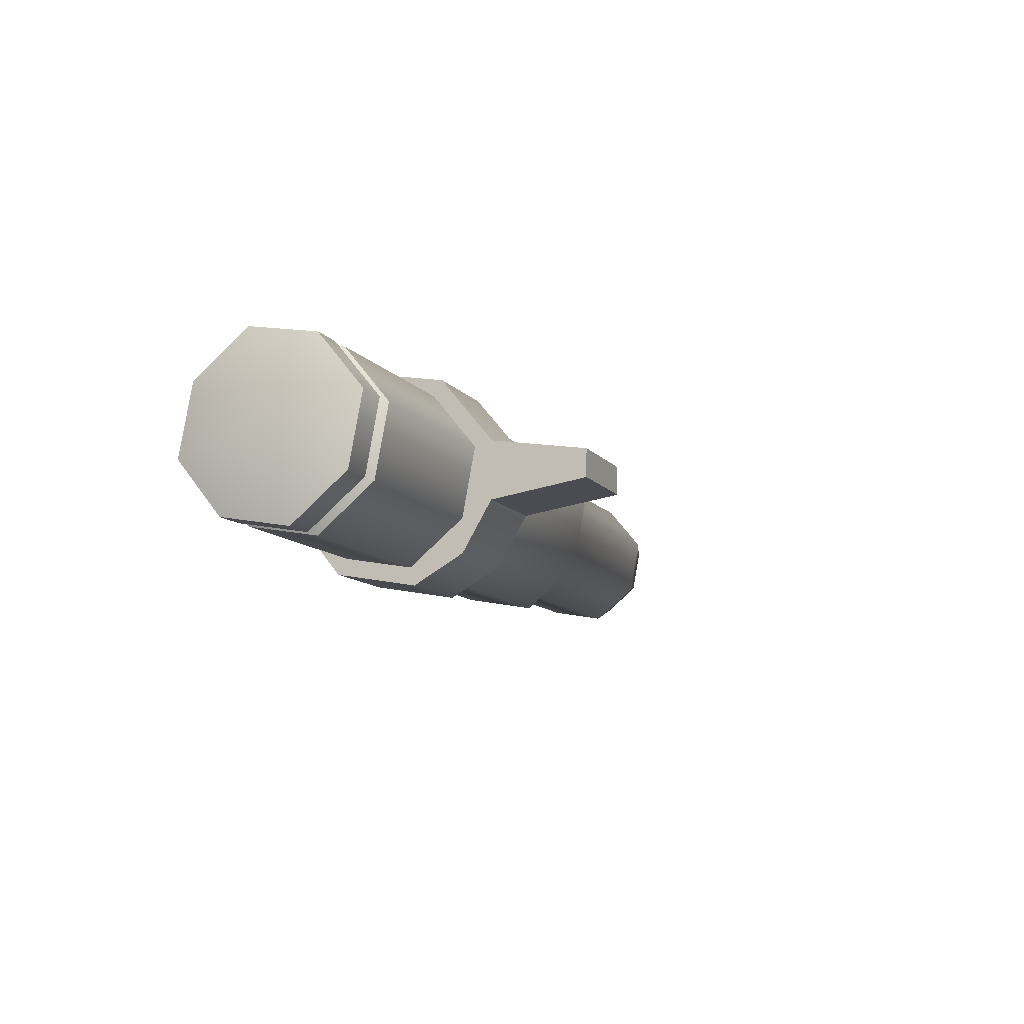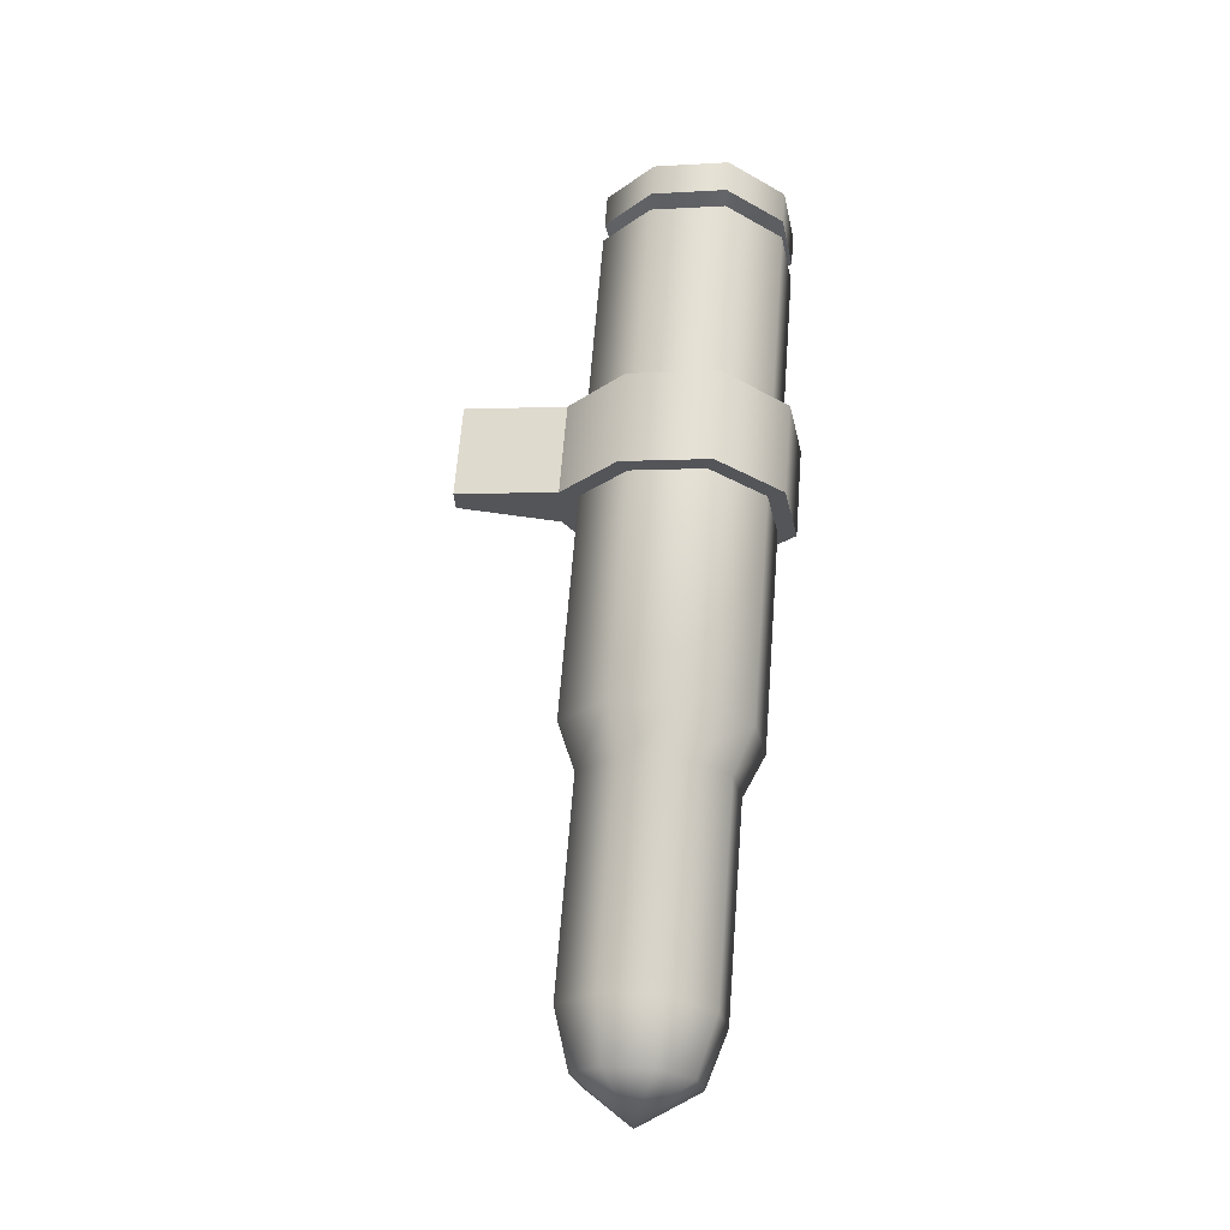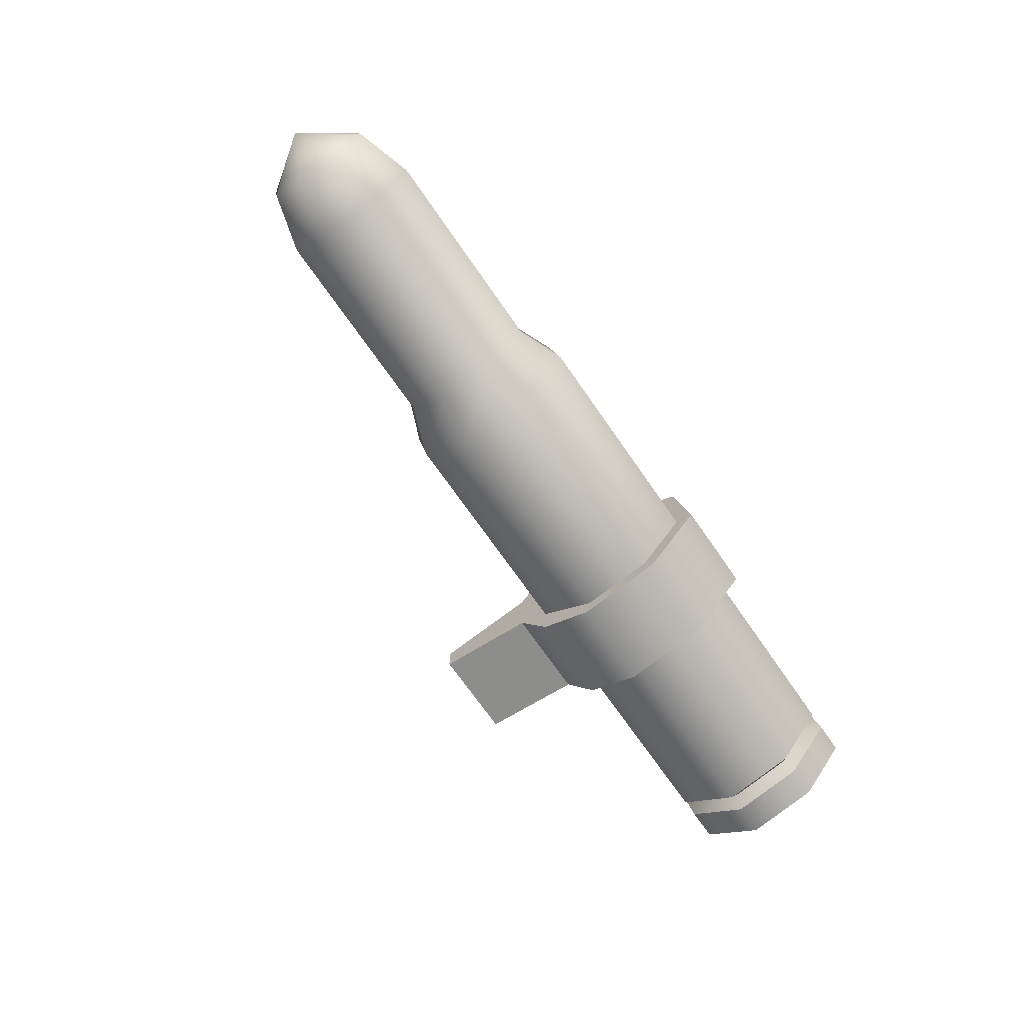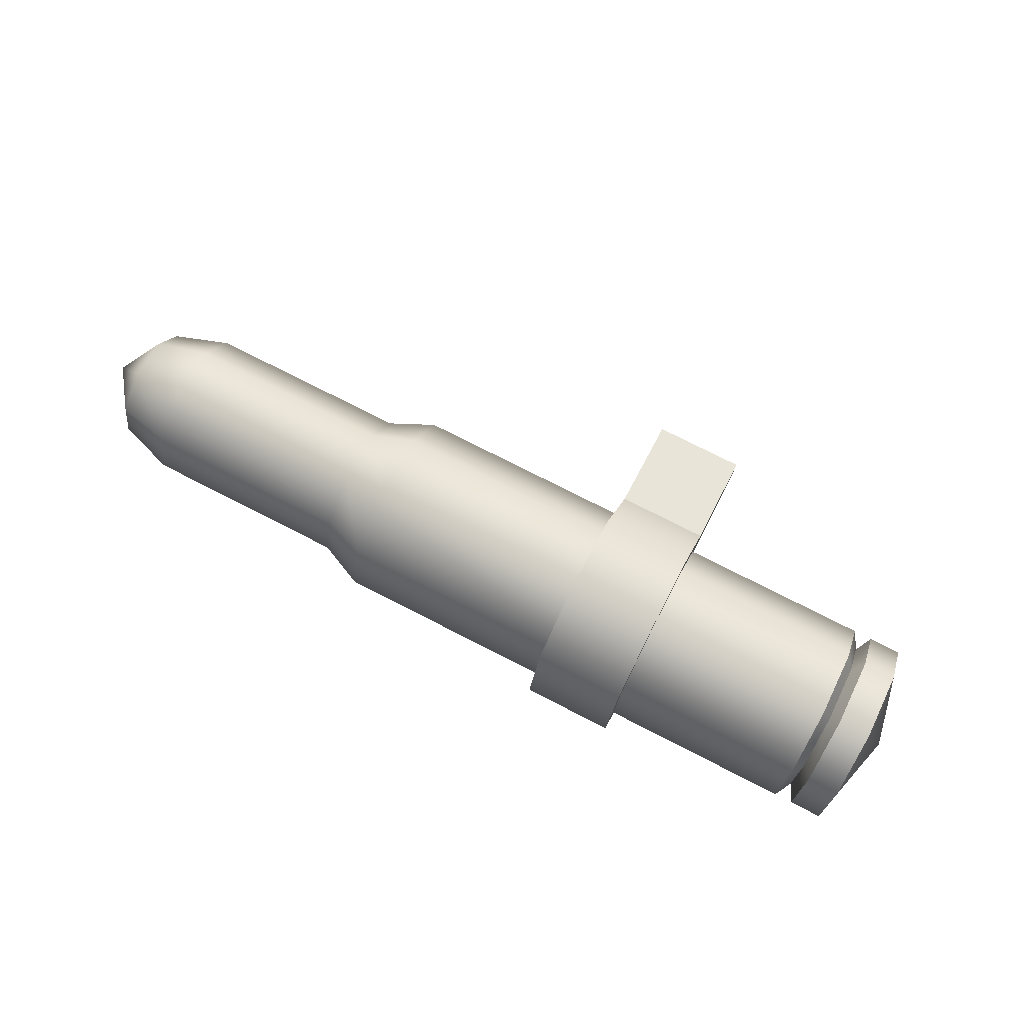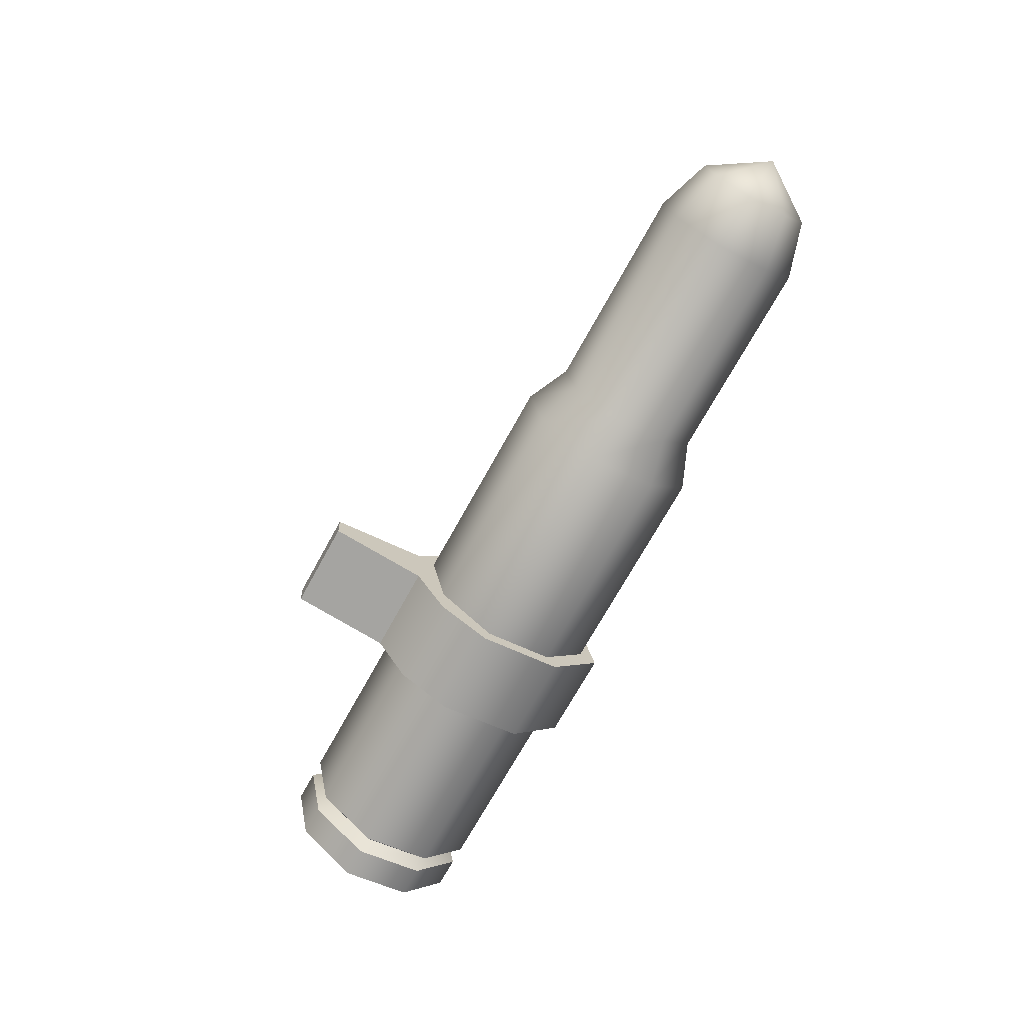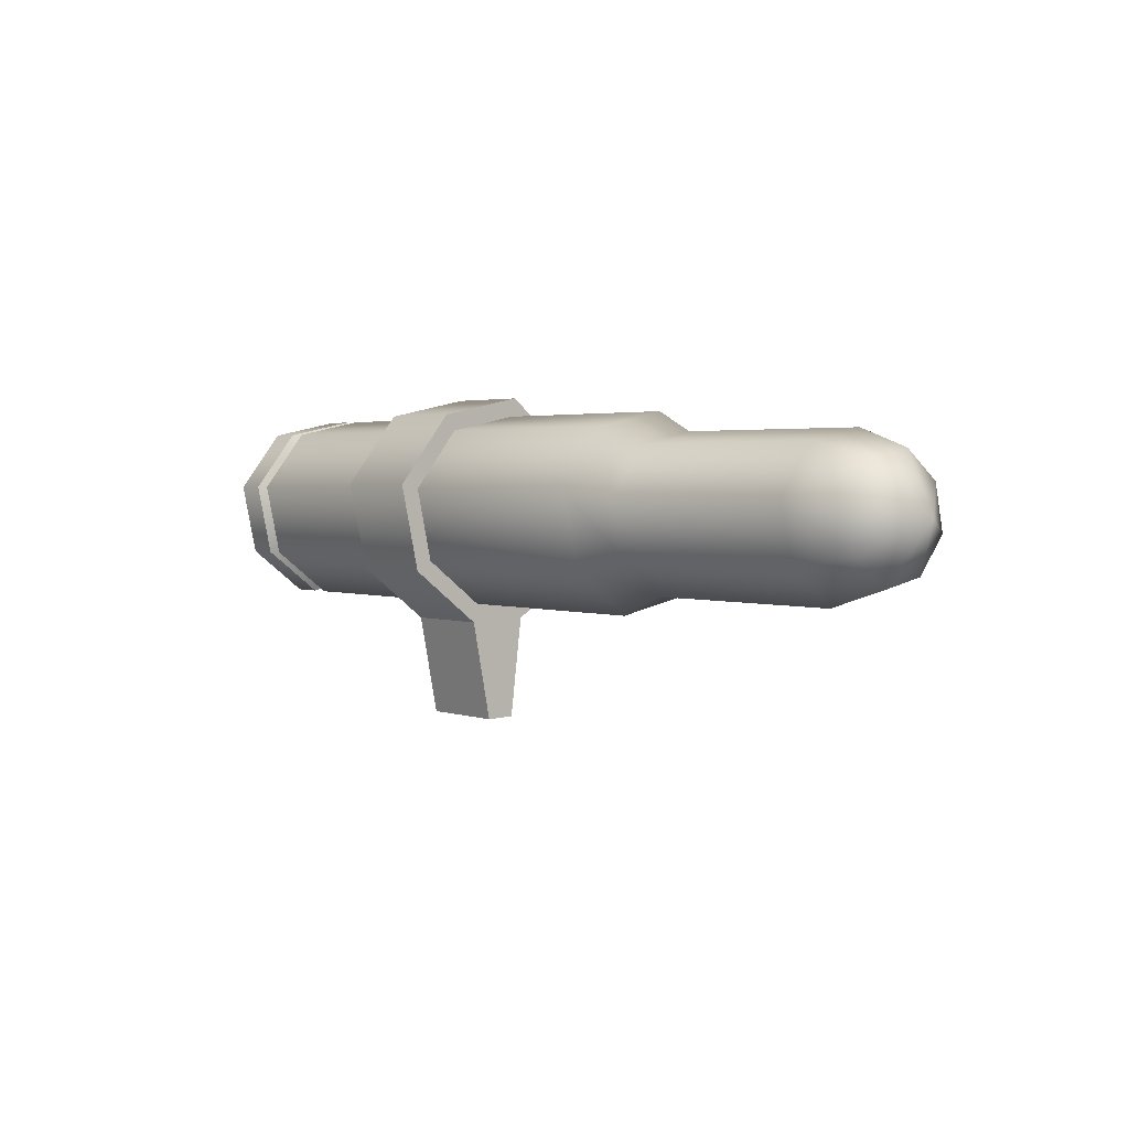
<metadata>
{"format":"obj","ext":"obj","renderer":"f3d","projection":"perspective","resolution":1024,"background":"white","views":[{"elev":-12.8,"azim":113.3,"up":"+Y"},{"elev":67.2,"azim":-84.7,"up":"+Y"},{"elev":-68.7,"azim":-54.4,"up":"+Y"},{"elev":71.1,"azim":27.9,"up":"+Y"},{"elev":-69.3,"azim":-118.1,"up":"+Y"},{"elev":3.6,"azim":-131.0,"up":"+Z"}]}
</metadata>
<code>
g bullet3
v 0.06937 0.004412 0.03079
v 0.07841 0.01923 0.04266
v 0.06995 0.01946 0.04278
v 0.07783 0.00418 0.03067
v 0.0689 -0.01446 0.03455
v 0.07736 -0.0147 0.03443
v 0.06879 -0.02646 0.0496
v 0.07725 -0.02669 0.04948
v 0.06916 -0.02271 0.06848
v 0.07762 -0.02294 0.06836
v 0.06974 -0.007659 0.08048
v 0.0782 -0.007891 0.08036
v 0.07021 0.01122 0.07672
v 0.07867 0.01098 0.0766
v 0.07032 0.02321 0.06166
v 0.07878 0.02298 0.06154
v 0.06995 0.01946 0.04278
v 0.07841 0.01923 0.04266
v -0.009889 0.02166 0.04391
v -0.06986 0.00824 0.03276
v -0.01047 0.006607 0.03192
v -0.06927 0.02329 0.04475
v -0.08165 0.007322 0.03804
v -0.009519 0.02541 0.06279
v -0.08119 0.01927 0.04756
v -0.1365 0.008829 0.03882
v -0.136 0.02078 0.04834
v -0.0689 0.02704 0.06363
v -0.009635 0.01341 0.07785
v -0.08089 0.02225 0.06255
v -0.1357 0.02376 0.06333
v -0.06902 0.01505 0.07869
v -0.0101 -0.005464 0.08161
v -0.08099 0.01273 0.07451
v -0.1358 0.01423 0.07529
v -0.06949 -0.003831 0.08245
v -0.01068 -0.02051 0.06961
v -0.08136 -0.002262 0.0775
v -0.1362 -0.0007556 0.07827
v -0.07007 -0.01888 0.07045
v -0.01105 -0.02426 0.05073
v -0.08182 -0.01421 0.06797
v -0.1366 -0.01271 0.06875
v -0.07044 -0.02263 0.05157
v -0.01094 -0.01227 0.03567
v -0.08211 -0.01719 0.05298
v -0.1369 -0.01568 0.05376
v -0.07032 -0.01064 0.03652
v -0.01047 0.006607 0.03192
v -0.06986 0.00824 0.03276
v -0.08202 -0.007666 0.04103
v -0.1368 -0.006159 0.0418
v -0.08165 0.007322 0.03804
v -0.1365 0.008829 0.03882
v 0.01369 0.005943 0.03157
v 0.06508 0.0196 0.04285
v 0.01427 0.02099 0.04357
v 0.06449 0.004546 0.03086
v 0.01322 -0.01293 0.03533
v 0.06403 -0.01433 0.03461
v 0.0131 -0.02493 0.05039
v 0.06391 -0.02633 0.04967
v 0.01347 -0.02118 0.06927
v 0.06428 -0.02257 0.06855
v 0.01406 -0.006128 0.08126
v 0.06486 -0.007525 0.08055
v 0.01452 0.01275 0.07751
v 0.06533 0.01135 0.07679
v 0.01464 0.02474 0.06245
v 0.06545 0.02335 0.06173
v 0.01427 0.02099 0.04357
v 0.06508 0.0196 0.04285
v 0.01315 0.002375 0.0004015
v -0.01122 -0.004513 0.0009231
v 0.01294 -0.005177 0.0005813
v -0.01101 0.00304 0.0007434
v 0.01435 0.02514 0.04104
v -0.01051 0.007795 0.02703
v 0.01365 0.00713 0.02669
v -0.009811 0.02581 0.04138
v 0.01479 0.02963 0.06363
v -0.009367 0.03029 0.06397
v 0.01465 0.01527 0.08165
v -0.009507 0.01594 0.082
v 0.01409 -0.007315 0.08615
v -0.01006 -0.006651 0.08649
v 0.0134 -0.02533 0.0718
v -0.01076 -0.02466 0.07214
v 0.01295 -0.02981 0.04921
v -0.01121 -0.02915 0.04955
v 0.01296 -0.02222 0.03531
v -0.01119 -0.02156 0.03565
v 0.01322 -0.008698 0.02706
v -0.01094 -0.008034 0.02741
v 0.01294 -0.005177 0.0005813
v 0.01365 0.00713 0.02669
v 0.01315 0.002375 0.0004015
v 0.01322 -0.008698 0.02706
v 0.01369 0.005943 0.03157
v 0.01427 0.02099 0.04357
v 0.01435 0.02514 0.04104
v 0.01464 0.02474 0.06245
v 0.01479 0.02963 0.06363
v 0.01452 0.01275 0.07751
v 0.01465 0.01527 0.08165
v 0.01406 -0.006128 0.08126
v 0.01409 -0.007315 0.08615
v 0.01347 -0.02118 0.06927
v 0.0134 -0.02533 0.0718
v 0.0131 -0.02493 0.05039
v 0.01295 -0.02981 0.04921
v 0.01322 -0.01293 0.03533
v 0.01296 -0.02222 0.03531
v 0.01322 -0.008698 0.02706
v -0.01122 -0.004513 0.0009231
v -0.01094 -0.008034 0.02741
v 0.01294 -0.005177 0.0005813
v -0.01101 0.00304 0.0007434
v -0.01094 -0.008034 0.02741
v -0.01122 -0.004513 0.0009231
v -0.01051 0.007795 0.02703
v -0.01094 -0.01227 0.03567
v -0.01119 -0.02156 0.03565
v -0.01047 0.006607 0.03192
v -0.01105 -0.02426 0.05073
v -0.009811 0.02581 0.04138
v -0.01121 -0.02915 0.04955
v -0.009889 0.02166 0.04391
v -0.01068 -0.02051 0.06961
v -0.009367 0.03029 0.06397
v -0.01076 -0.02466 0.07214
v -0.009519 0.02541 0.06279
v -0.0101 -0.005464 0.08161
v -0.009507 0.01594 0.082
v -0.01006 -0.006651 0.08649
v -0.009635 0.01341 0.07785
v -0.01051 0.007795 0.02703
v 0.01315 0.002375 0.0004015
v 0.01365 0.00713 0.02669
v -0.01101 0.00304 0.0007434
v 0.06699 0.003404 0.03524
v 0.06995 0.01946 0.04278
v 0.06747 0.01578 0.0451
v 0.06937 0.004412 0.03079
v 0.0666 -0.01211 0.03833
v 0.0689 -0.01446 0.03455
v 0.06651 -0.02197 0.05071
v 0.06879 -0.02646 0.0496
v 0.06681 -0.01889 0.06623
v 0.06916 -0.02271 0.06848
v 0.06729 -0.006518 0.07609
v 0.06974 -0.007659 0.08048
v 0.06767 0.008998 0.073
v 0.07021 0.01122 0.07672
v 0.06777 0.01886 0.06062
v 0.07032 0.02321 0.06166
v 0.06747 0.01578 0.0451
v 0.06995 0.01946 0.04278
v 0.06449 0.004546 0.03086
v 0.06747 0.01578 0.0451
v 0.06508 0.0196 0.04285
v 0.06699 0.003404 0.03524
v 0.06403 -0.01433 0.03461
v 0.0666 -0.01211 0.03833
v 0.06391 -0.02633 0.04967
v 0.06651 -0.02197 0.05071
v 0.06428 -0.02257 0.06855
v 0.06681 -0.01889 0.06623
v 0.06486 -0.007525 0.08055
v 0.06729 -0.006518 0.07609
v 0.06533 0.01135 0.07679
v 0.06767 0.008998 0.073
v 0.06545 0.02335 0.06173
v 0.06777 0.01886 0.06062
v 0.06508 0.0196 0.04285
v 0.06747 0.01578 0.0451
v 0.08424 -0.002027 0.05542
v 0.07841 0.01923 0.04266
v 0.07783 0.00418 0.03067
v 0.07736 -0.0147 0.03443
v 0.07878 0.02298 0.06154
v 0.07725 -0.02669 0.04948
v 0.07867 0.01098 0.0766
v 0.07762 -0.02294 0.06836
v 0.0782 -0.007891 0.08036
v -0.1511 0.008109 0.04365
v -0.136 0.02078 0.04834
v -0.1508 0.01726 0.05094
v -0.1613 0.004722 0.0589
v -0.1365 0.008829 0.03882
v -0.1357 0.02376 0.06333
v -0.1514 -0.003364 0.04594
v -0.1368 -0.006159 0.0418
v -0.1505 0.01953 0.06242
v -0.1358 0.01423 0.07529
v -0.1515 -0.01065 0.05509
v -0.1369 -0.01568 0.05376
v -0.1506 0.01224 0.07157
v -0.1362 -0.0007556 0.07827
v -0.1512 -0.008375 0.06656
v -0.1366 -0.01271 0.06875
v -0.1509 0.0007722 0.07385
g bullet3_0
f 3 2 1
f 4 1 2
f 1 4 5
f 6 5 4
f 5 6 7
f 8 7 6
f 7 8 9
f 10 9 8
f 9 10 11
f 12 11 10
f 11 12 13
f 14 13 12
f 13 14 15
f 16 15 14
f 15 16 17
f 18 17 16
f 21 20 19
f 22 19 20
f 20 23 22
f 19 22 24
f 25 22 23
f 23 26 25
f 27 25 26
f 28 24 22
f 22 25 28
f 24 28 29
f 25 27 30
f 30 28 25
f 31 30 27
f 32 29 28
f 28 30 32
f 29 32 33
f 30 31 34
f 34 32 30
f 35 34 31
f 36 33 32
f 32 34 36
f 33 36 37
f 34 35 38
f 38 36 34
f 39 38 35
f 40 37 36
f 36 38 40
f 37 40 41
f 38 39 42
f 42 40 38
f 43 42 39
f 44 41 40
f 40 42 44
f 41 44 45
f 42 43 46
f 46 44 42
f 47 46 43
f 48 45 44
f 44 46 48
f 45 48 49
f 50 49 48
f 46 47 51
f 51 48 46
f 48 51 50
f 52 51 47
f 53 50 51
f 51 52 53
f 54 53 52
f 57 56 55
f 58 55 56
f 55 58 59
f 60 59 58
f 59 60 61
f 62 61 60
f 61 62 63
f 64 63 62
f 63 64 65
f 66 65 64
f 65 66 67
f 68 67 66
f 67 68 69
f 70 69 68
f 69 70 71
f 72 71 70
f 75 74 73
f 76 73 74
f 79 78 77
f 80 77 78
f 77 80 81
f 82 81 80
f 81 82 83
f 84 83 82
f 83 84 85
f 86 85 84
f 85 86 87
f 88 87 86
f 87 88 89
f 90 89 88
f 89 90 91
f 92 91 90
f 91 92 93
f 94 93 92
f 97 96 95
f 98 95 96
f 96 99 98
f 99 96 100
f 101 100 96
f 100 101 102
f 103 102 101
f 102 103 104
f 105 104 103
f 104 105 106
f 107 106 105
f 106 107 108
f 109 108 107
f 108 109 110
f 111 110 109
f 112 98 99
f 110 111 112
f 98 112 113
f 113 112 111
f 116 115 114
f 117 114 115
f 120 119 118
f 121 118 119
f 119 122 121
f 123 122 119
f 124 121 122
f 122 123 125
f 121 124 126
f 127 125 123
f 128 126 124
f 125 127 129
f 126 128 130
f 131 129 127
f 132 130 128
f 129 131 133
f 130 132 134
f 135 133 131
f 136 134 132
f 133 135 136
f 134 136 135
f 139 138 137
f 140 137 138
f 143 142 141
f 144 141 142
f 141 144 145
f 146 145 144
f 145 146 147
f 148 147 146
f 147 148 149
f 150 149 148
f 149 150 151
f 152 151 150
f 151 152 153
f 154 153 152
f 153 154 155
f 156 155 154
f 155 156 157
f 158 157 156
f 161 160 159
f 162 159 160
f 159 162 163
f 164 163 162
f 163 164 165
f 166 165 164
f 165 166 167
f 168 167 166
f 167 168 169
f 170 169 168
f 169 170 171
f 172 171 170
f 171 172 173
f 174 173 172
f 173 174 175
f 176 175 174
f 179 178 177
f 180 179 177
f 178 181 177
f 182 180 177
f 181 183 177
f 184 182 177
f 183 185 177
f 185 184 177
f 188 187 186
f 189 188 186
f 190 186 187
f 187 188 191
f 186 190 192
f 192 189 186
f 193 192 190
f 194 191 188
f 194 188 189
f 191 194 195
f 192 193 196
f 189 192 196
f 197 196 193
f 198 195 194
f 194 189 198
f 195 198 199
f 196 197 200
f 200 189 196
f 201 200 197
f 199 202 201
f 202 199 198
f 189 202 198
f 200 201 202
f 202 189 200

</code>
